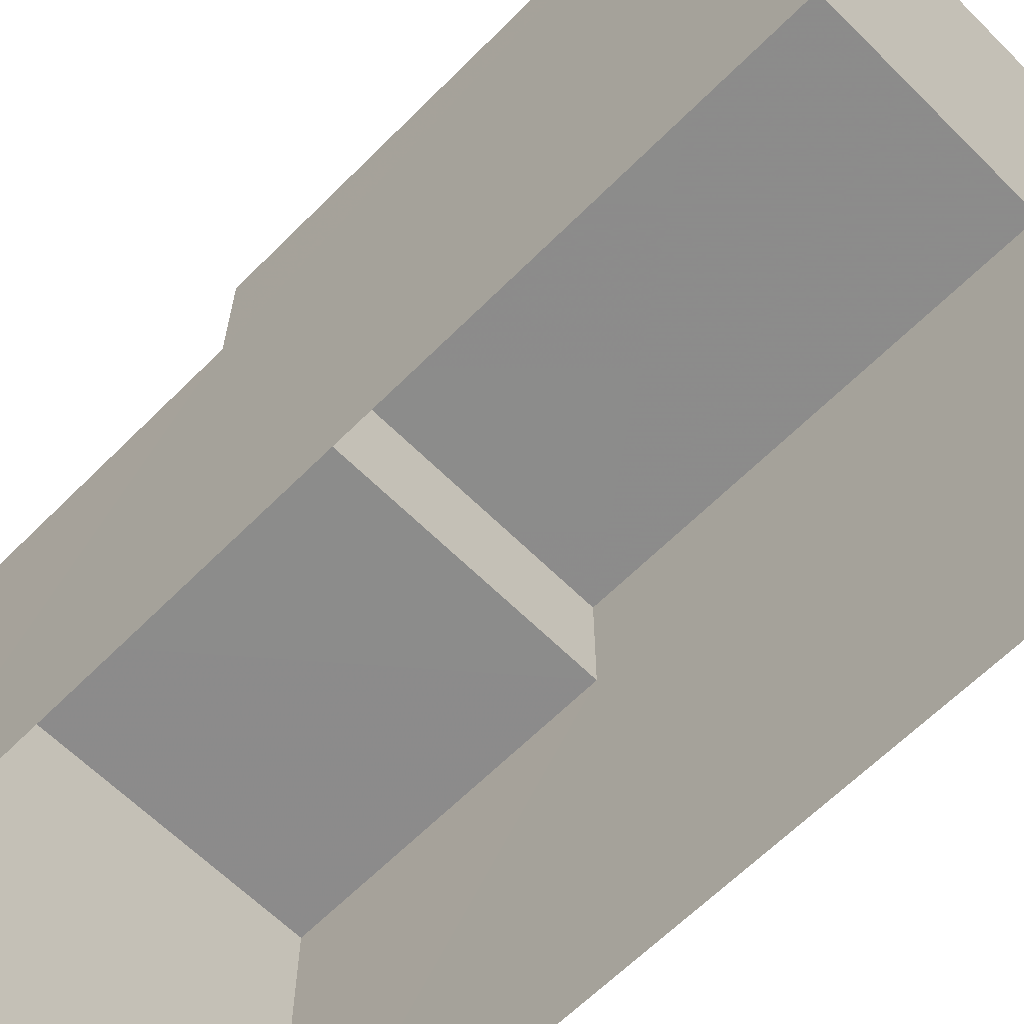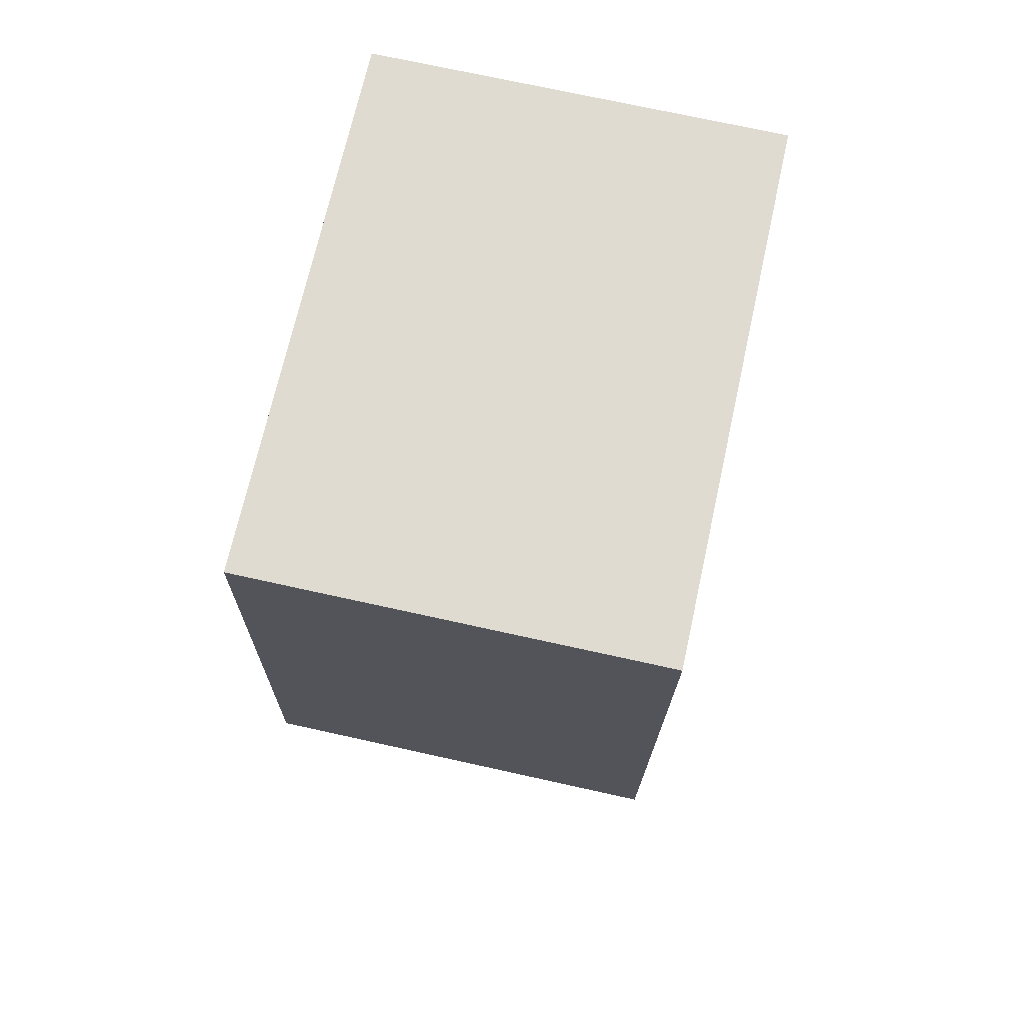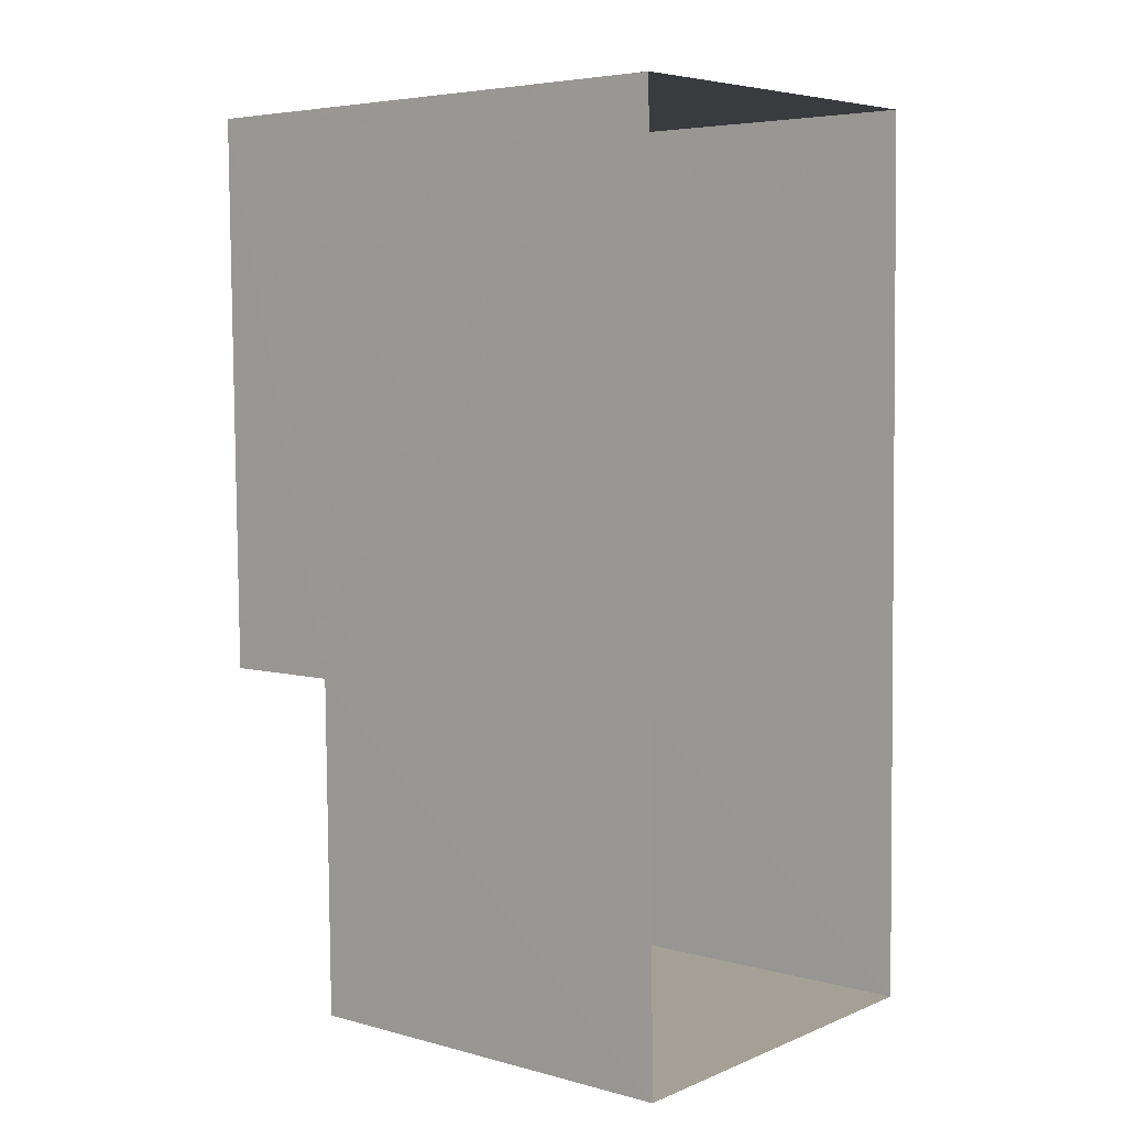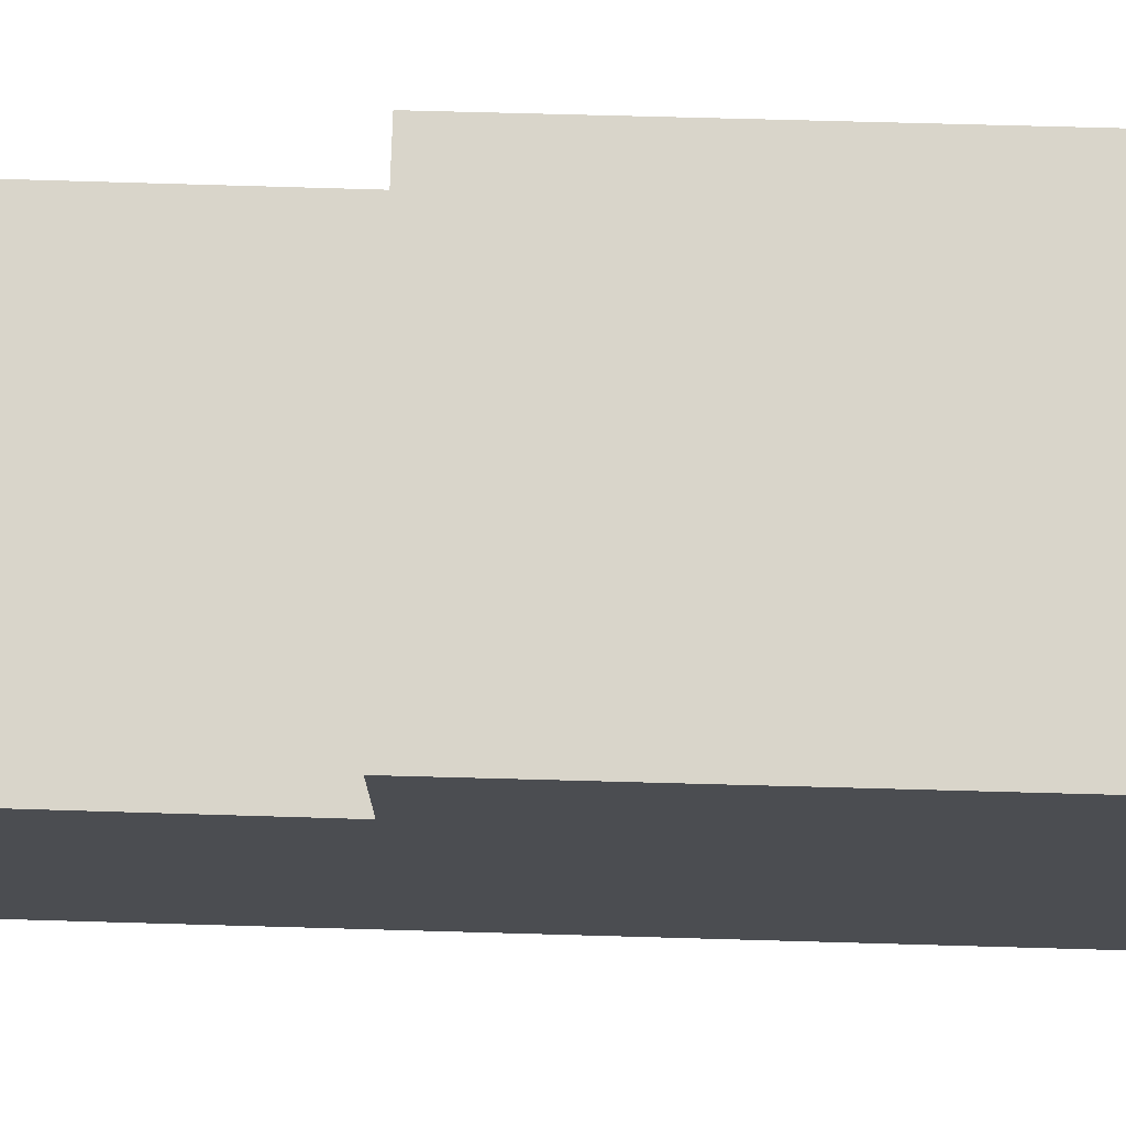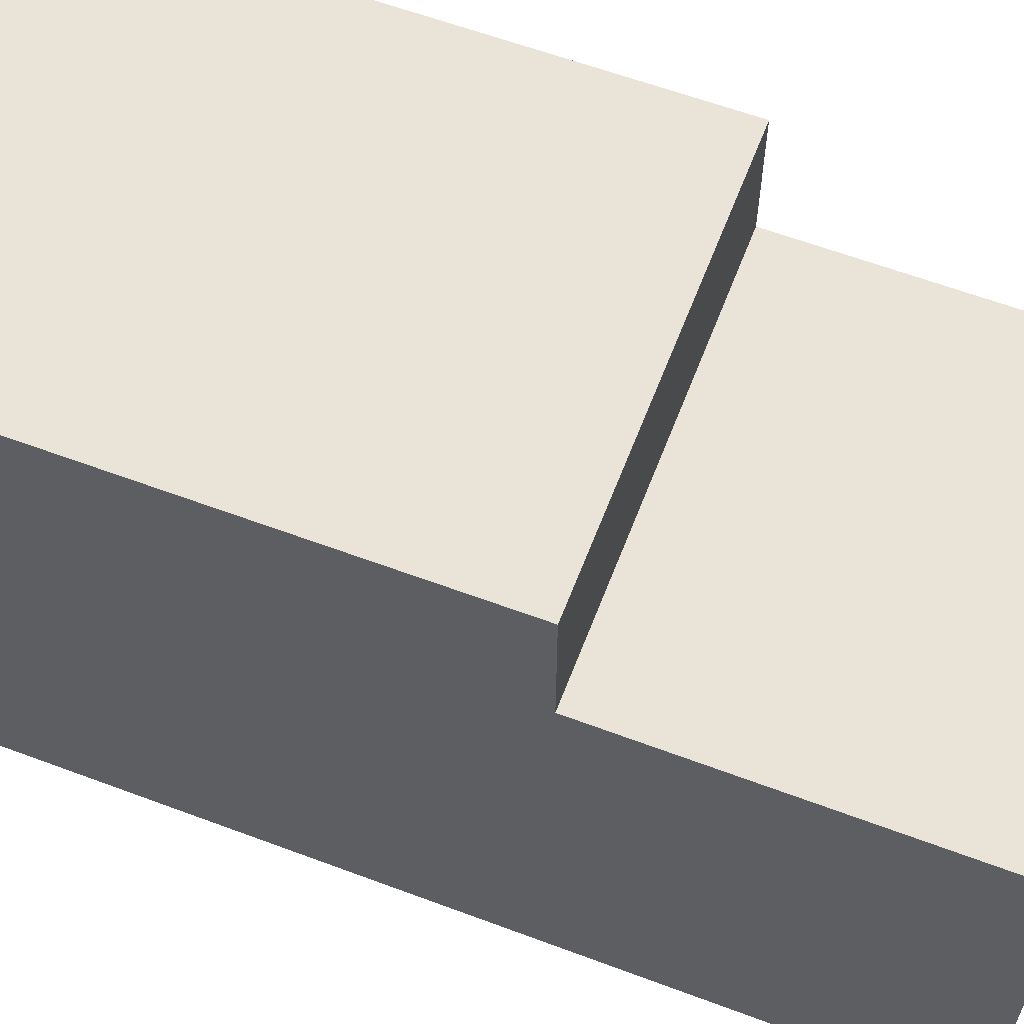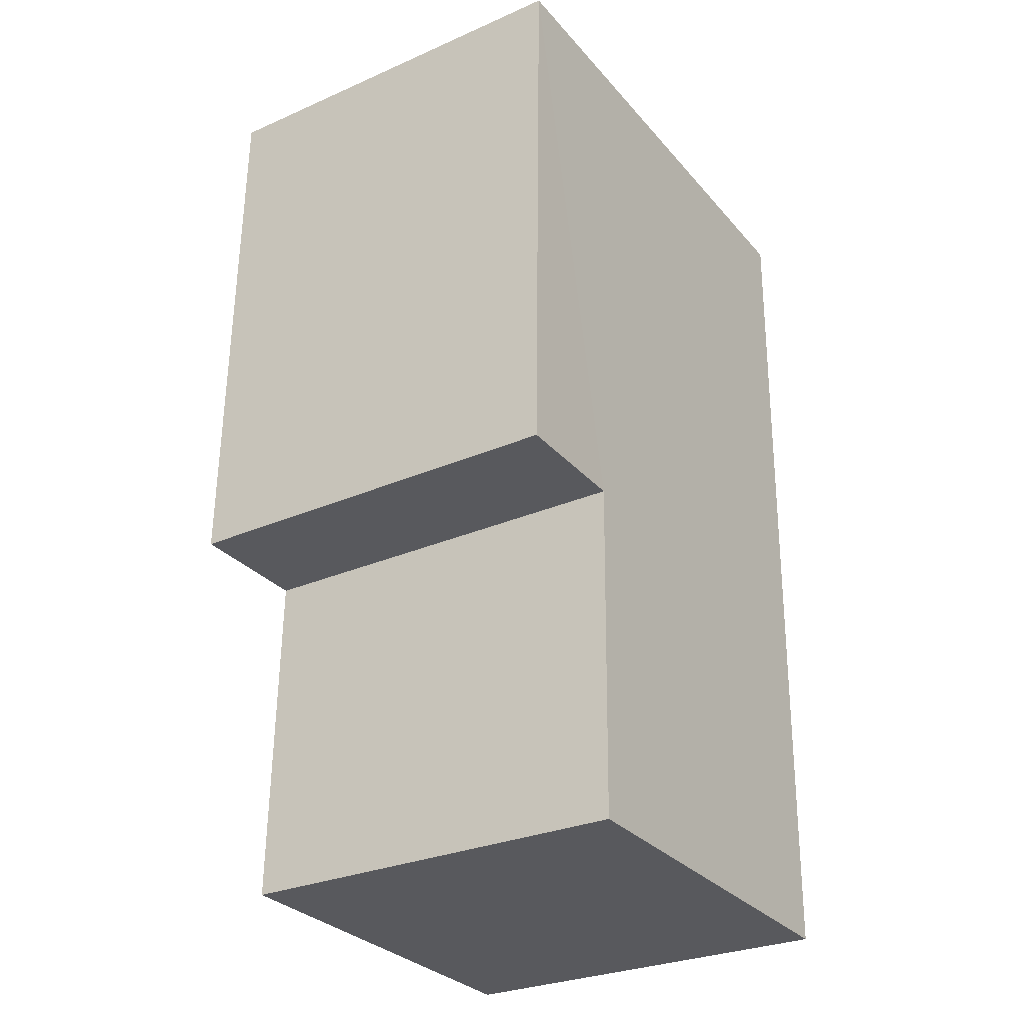
<metadata>
{"format":"obj","ext":"obj","renderer":"f3d","projection":"perspective","resolution":1024,"background":"white","views":[{"elev":-64.0,"azim":134.4,"up":"+Z"},{"elev":70.2,"azim":12.4,"up":"+Y"},{"elev":5.1,"azim":129.8,"up":"+Y"},{"elev":74.4,"azim":90.9,"up":"+Z"},{"elev":60.9,"azim":-69.8,"up":"+Z"},{"elev":-30.3,"azim":33.0,"up":"+Y"}]}
</metadata>
<code>
v -2.255e+05 -1.272e+05 15.24
v -2.255e+05 -1.272e+05 15.24
v -2.255e+05 -1.272e+05 15.24
v -2.255e+05 -1.272e+05 15.24
v -2.255e+05 -1.272e+05 23.06
v -2.255e+05 -1.272e+05 23.06
v -2.255e+05 -1.272e+05 23.06
v -2.255e+05 -1.272e+05 23.06
v -2.255e+05 -1.272e+05 25.44
v -2.255e+05 -1.272e+05 25.44
v -2.255e+05 -1.272e+05 25.44
v -2.255e+05 -1.272e+05 25.44
f 1 2 3
f 1 4 2
f 5 6 7
f 8 5 7
f 9 10 11
f 9 12 10
f 10 12 5
f 12 2 5
f 5 4 6
f 5 2 4
f 6 4 1
f 7 6 1
f 5 11 10
f 5 8 11
f 12 3 2
f 12 9 3
f 9 8 3
f 3 8 1
f 9 11 8
f 1 8 7

</code>
